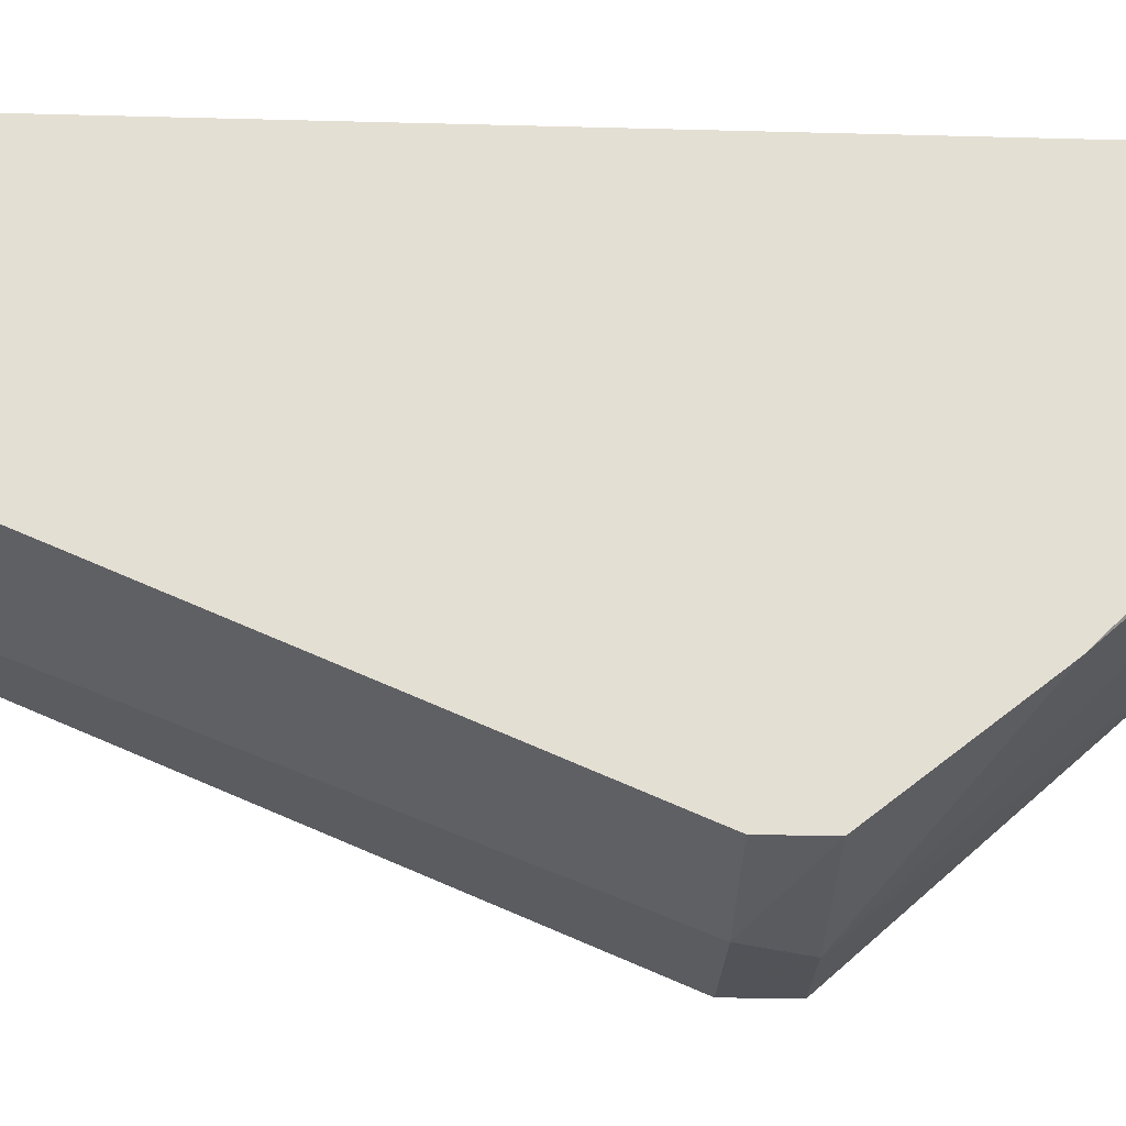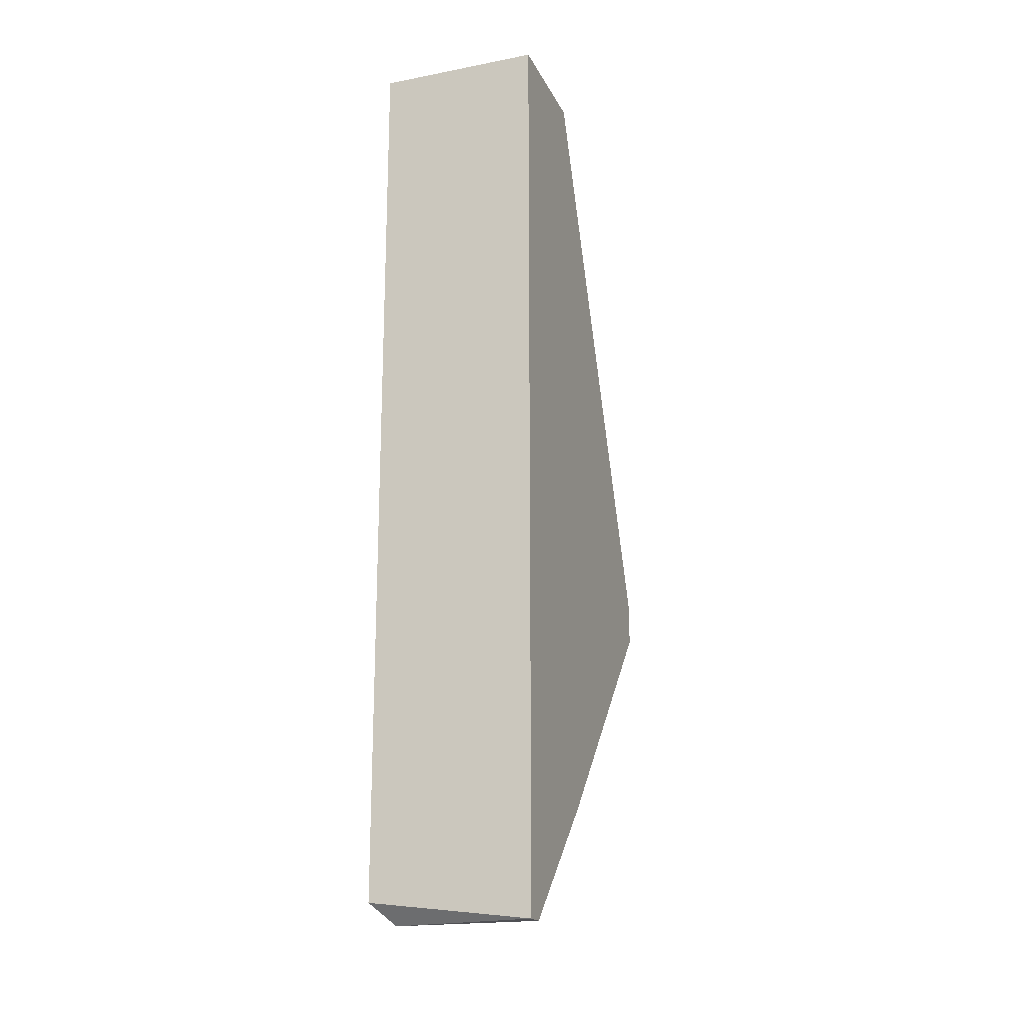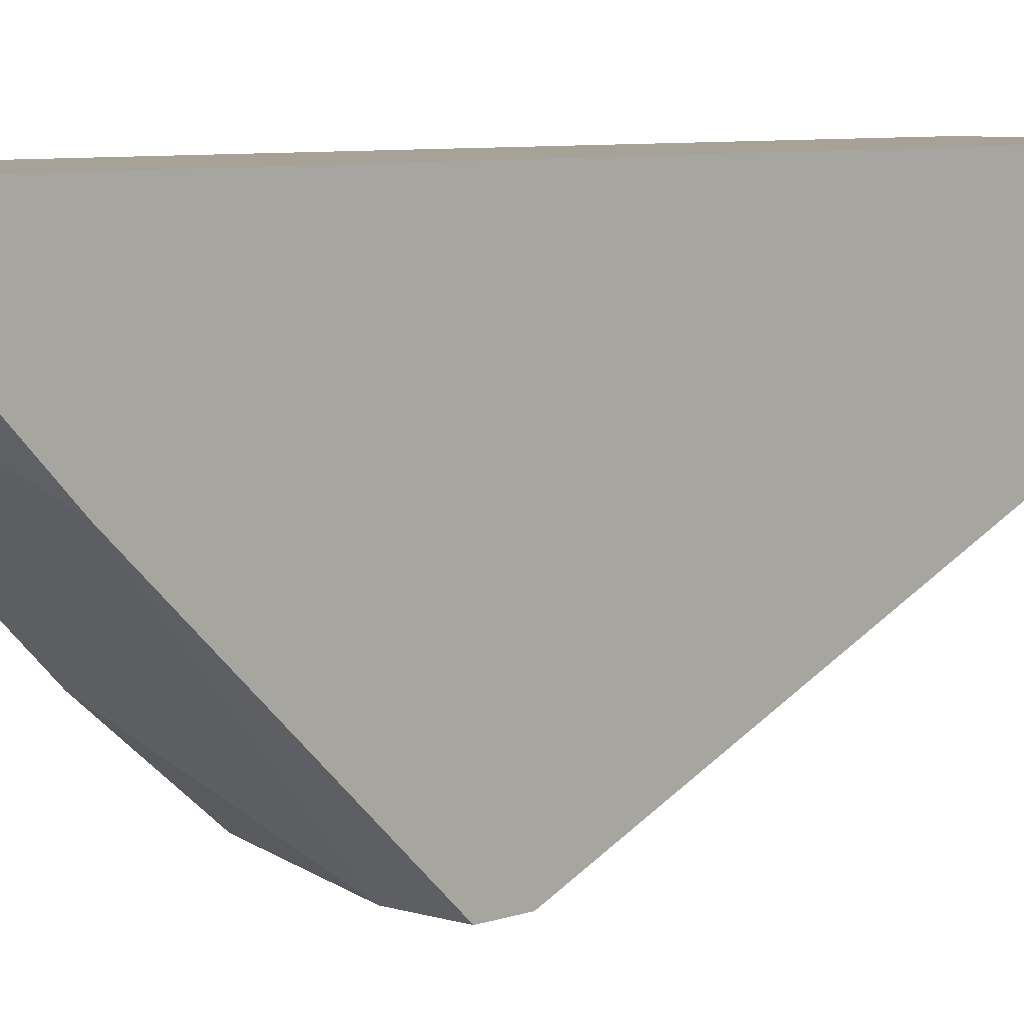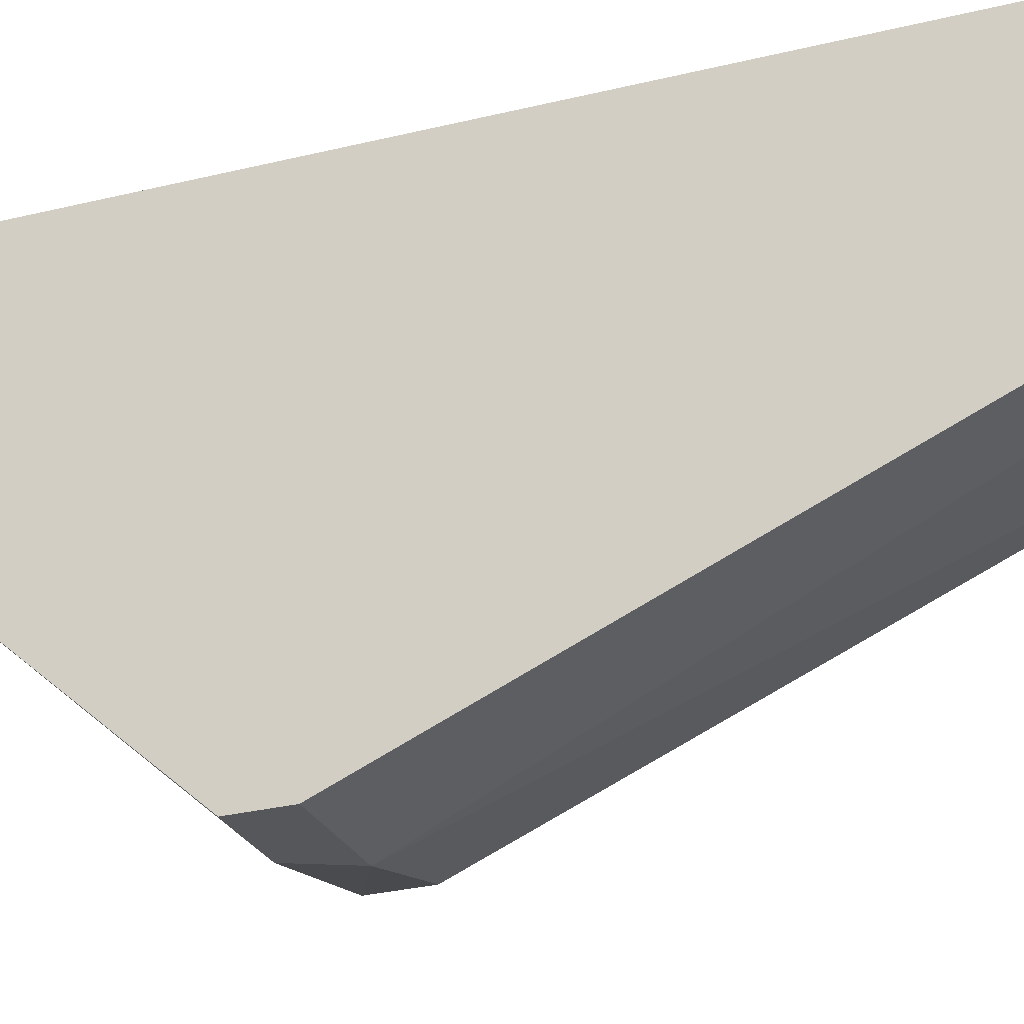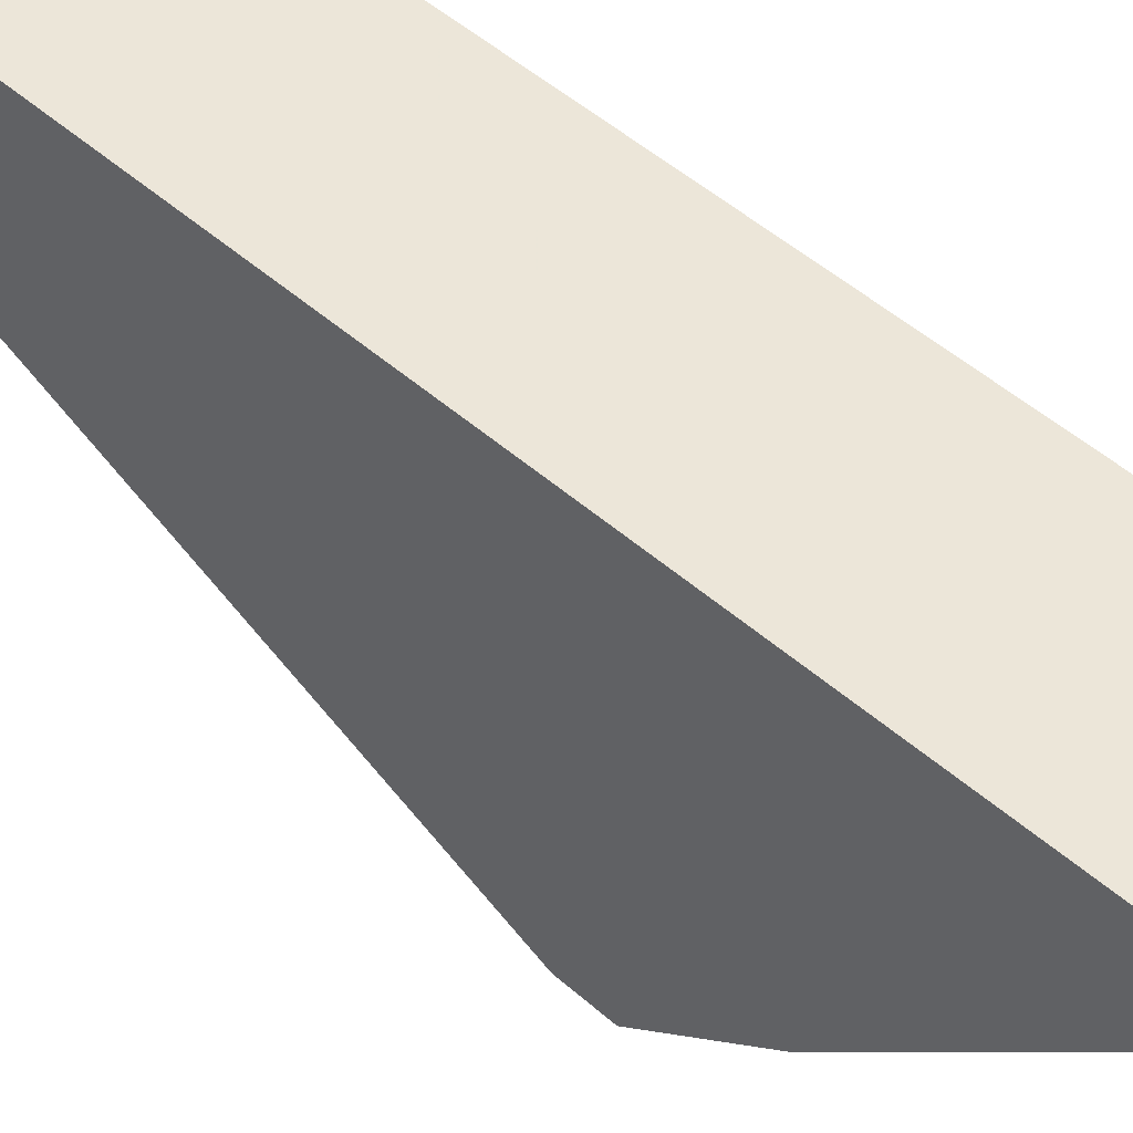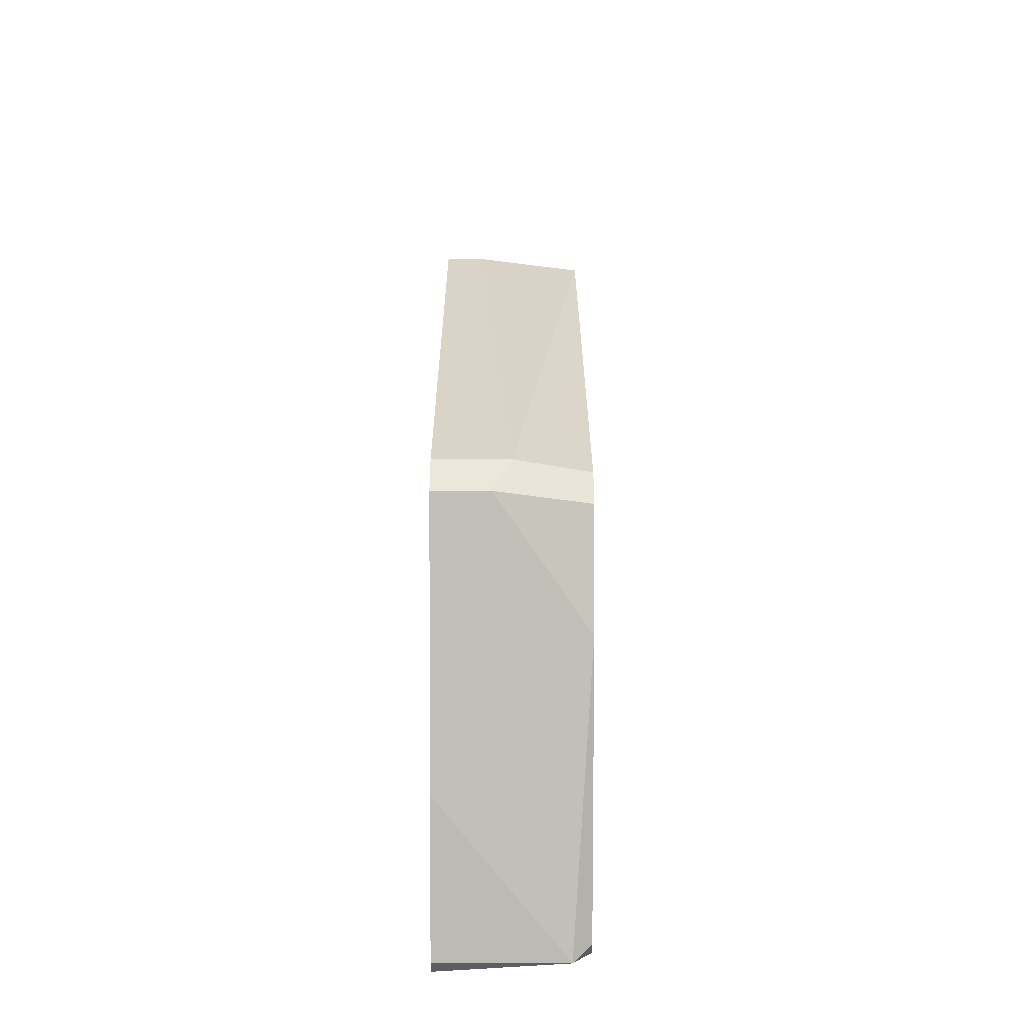
<metadata>
{"format":"obj","ext":"obj","renderer":"f3d","projection":"perspective","resolution":1024,"background":"white","views":[{"elev":-22.5,"azim":87.1,"up":"+Y"},{"elev":-19.2,"azim":-160.1,"up":"+Z"},{"elev":6.6,"azim":-136.7,"up":"+Y"},{"elev":-26.8,"azim":-68.3,"up":"+Y"},{"elev":48.6,"azim":134.6,"up":"+Y"},{"elev":-38.7,"azim":-0.1,"up":"+Z"}]}
</metadata>
<code>
v 0.004022 -0.00123 -0.01764
v 1.6e-05 -0.02259 0.007732
v -0.002654 -0.007906 0.04244
v -0.005324 0.000105 0.04244
v -0.005324 0.000105 -0.01764
v -0.005324 -0.009241 -0.009625
v -0.005324 -0.00123 -0.01764
v -0.005324 -0.007906 0.04244
v -0.005324 -0.02259 0.007732
v -0.005324 -0.02259 0.005061
v 0.005357 0.000105 0.04244
v 0.005357 0.000105 -0.0163
v 0.005357 -0.006571 0.04244
v 0.005357 -0.02125 0.007732
v 0.005357 -0.02125 0.005061
v 0.005357 -0.00123 -0.0163
v 0.005357 -0.01591 -0.001614
v -0.001319 -0.02259 0.005061
f 17 14 15
f 11 5 4
f 5 10 4
f 16 11 14
f 11 4 8
f 4 10 8
f 14 11 13
f 11 8 13
f 5 11 12
f 11 16 12
f 10 18 2
f 14 13 2
f 5 12 1
f 12 16 1
f 16 14 17
f 18 1 17
f 1 16 17
f 18 10 6
f 10 5 6
f 1 18 6
f 8 10 9
f 10 2 9
f 2 8 9
f 13 8 3
f 8 2 3
f 2 13 3
f 5 1 7
f 6 5 7
f 1 6 7
f 2 18 15
f 14 2 15
f 18 17 15

</code>
